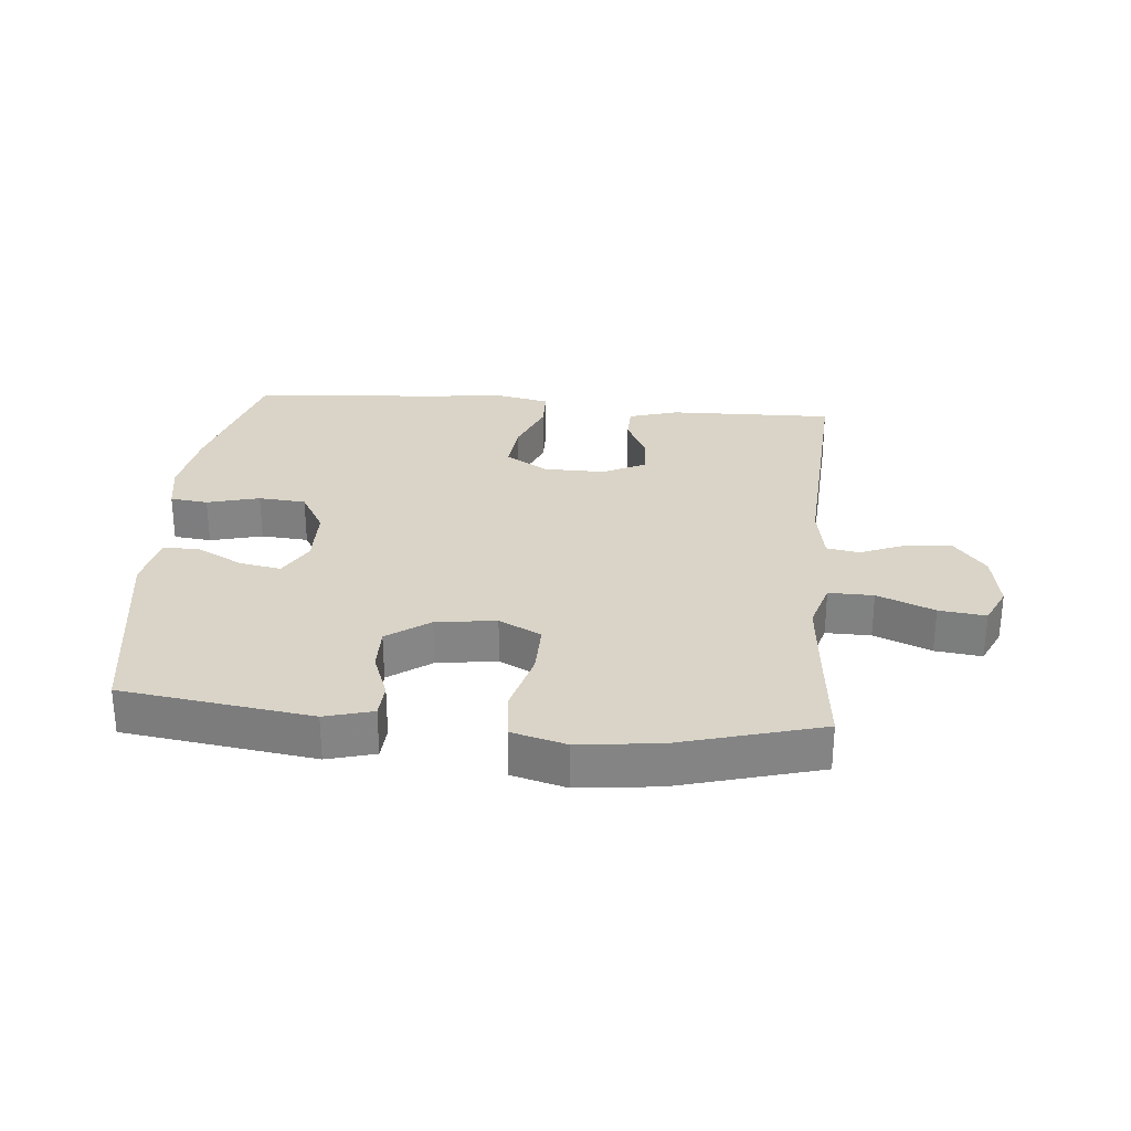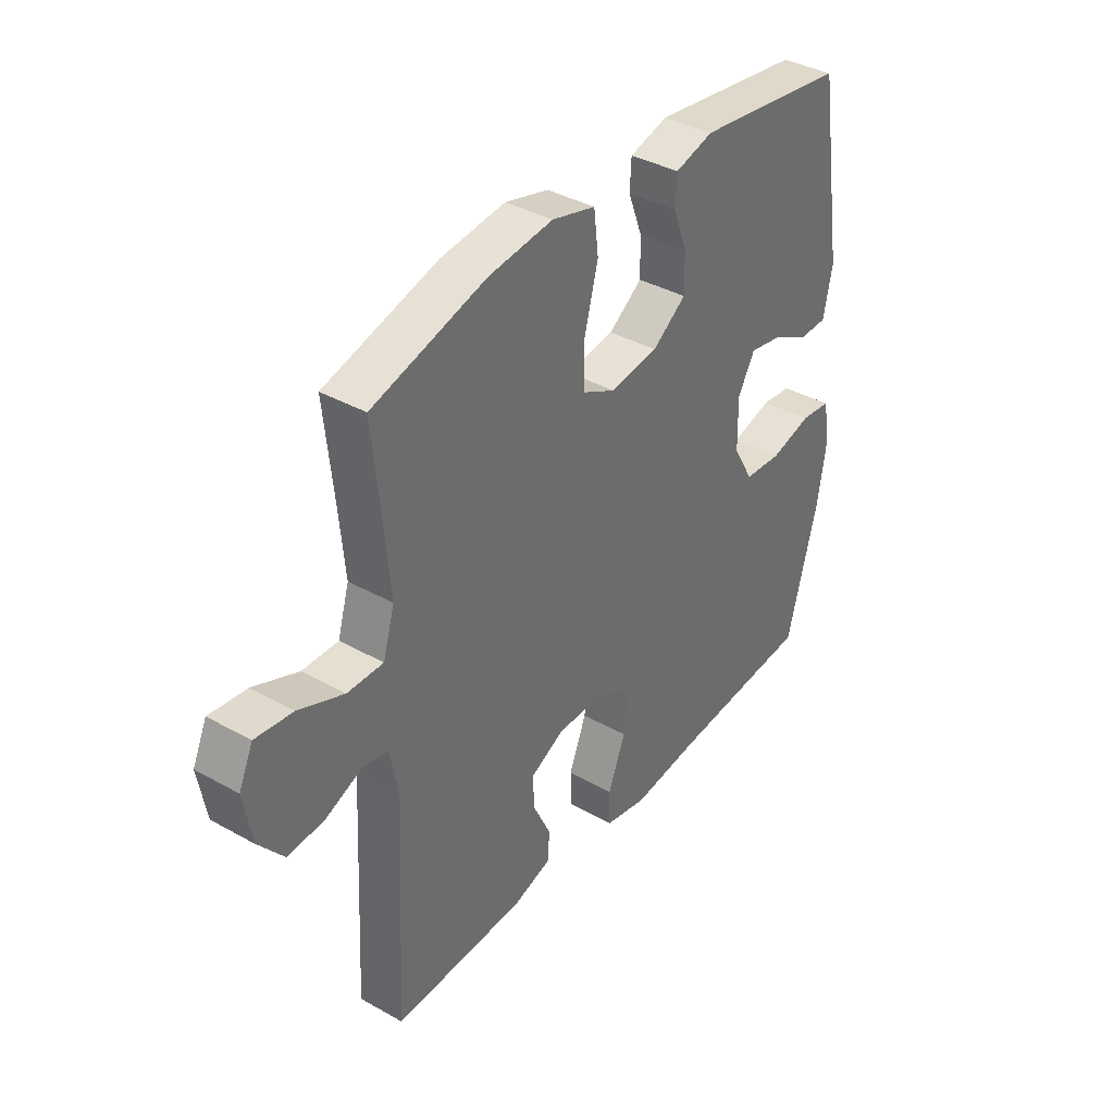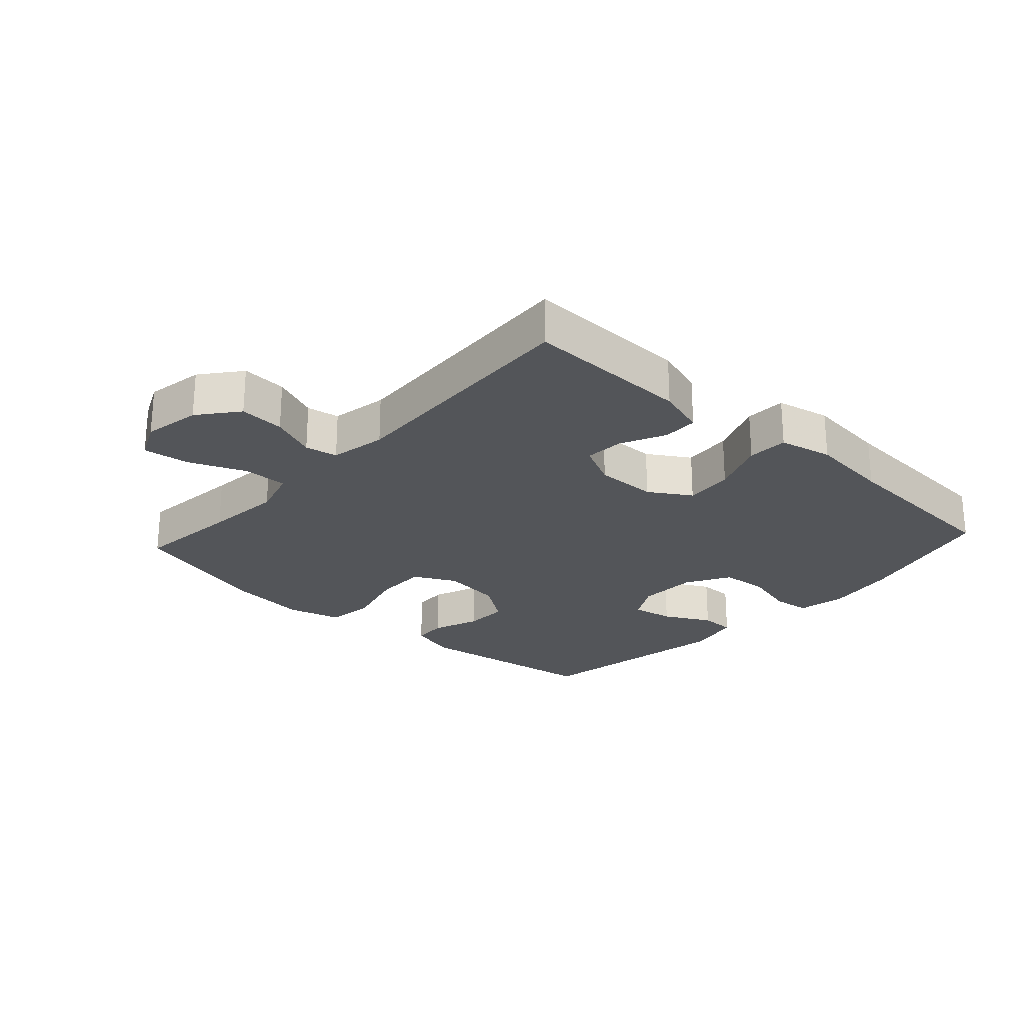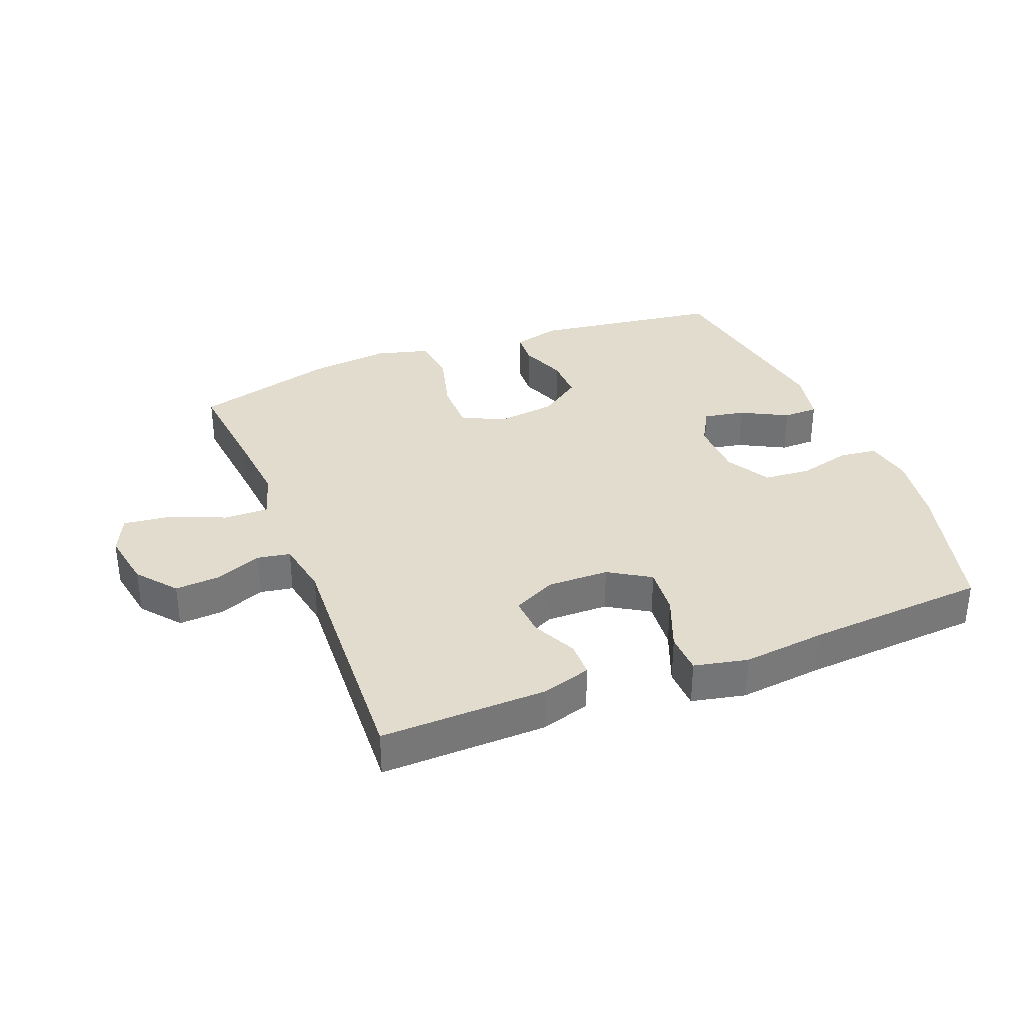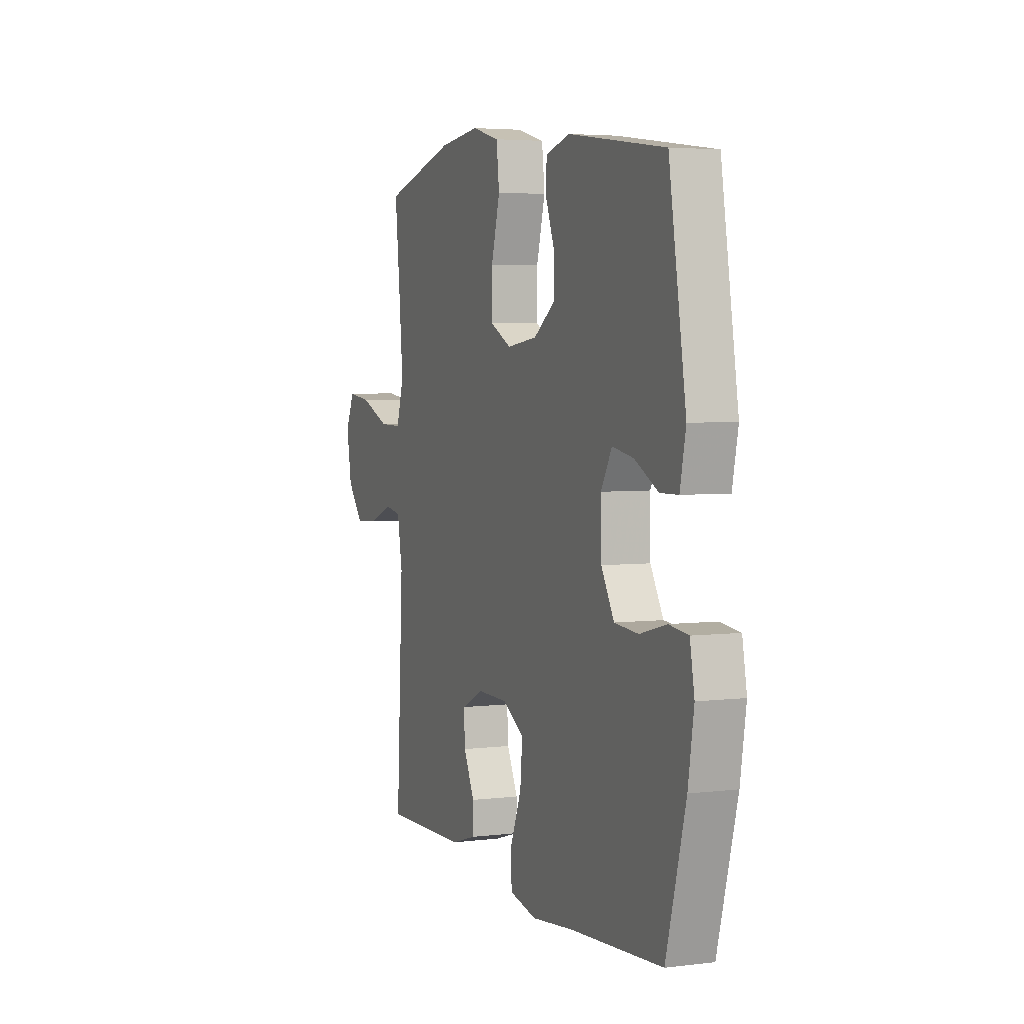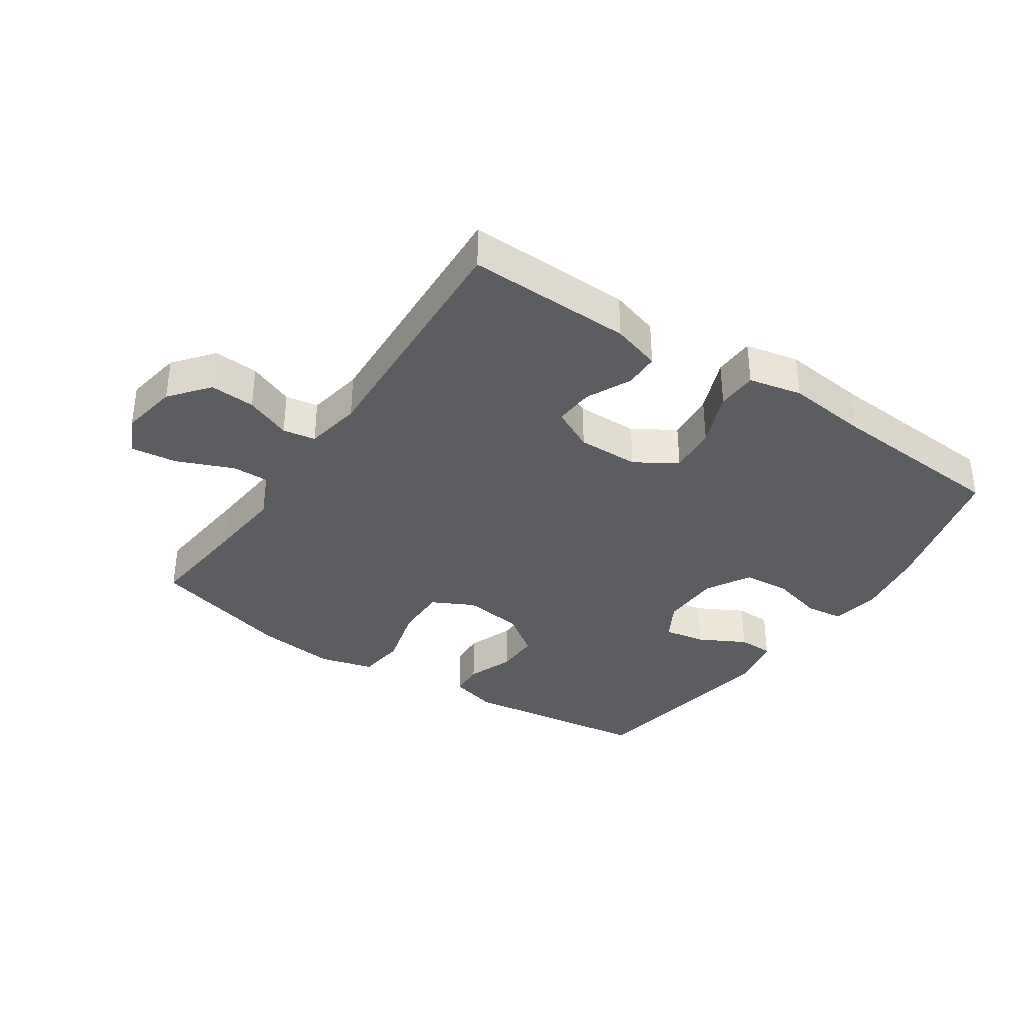
<metadata>
{"format":"obj","ext":"obj","renderer":"f3d","projection":"perspective","resolution":1024,"background":"white","views":[{"elev":28.8,"azim":5.3,"up":"+Y"},{"elev":37.9,"azim":125.6,"up":"+Z"},{"elev":-24.4,"azim":137.7,"up":"+Y"},{"elev":34.0,"azim":158.6,"up":"+Y"},{"elev":4.2,"azim":-111.9,"up":"+Z"},{"elev":-35.8,"azim":146.1,"up":"+Y"}]}
</metadata>
<code>
v 0.5 0.07 0.5
v 0.483 0.07 0.333
v 0.472 0.07 0.21
v 0.495 0.07 0.133
v 0.566 0.07 0.134
v 0.656 0.07 0.171
v 0.73 0.07 0.18
v 0.758 0.07 0.119
v 0.742 0.07 0.027
v 0.692 0.07 -0.035
v 0.62 0.07 -0.03
v 0.547 0.07 0
v 0.495 0.07 -0.009
v 0.479 0.07 -0.099
v 0.5 0.07 -0.5
v 0.237 0.07 -0.493
v 0.159 0.07 -0.469
v 0.158 0.07 -0.413
v 0.192 0.07 -0.342
v 0.196 0.07 -0.279
v 0.128 0.07 -0.245
v 0.03 0.07 -0.246
v -0.036 0.07 -0.287
v -0.029 0.07 -0.365
v 0.006 0.07 -0.453
v 0.004 0.07 -0.518
v -0.081 0.07 -0.536
v -0.212 0.07 -0.521
v -0.5 0.07 -0.5
v -0.561 0.07 -0.272
v -0.579 0.07 -0.158
v -0.565 0.07 -0.081
v -0.505 0.07 -0.074
v -0.422 0.07 -0.096
v -0.347 0.07 -0.09
v -0.307 0.07 -0.02
v -0.305 0.07 0.075
v -0.339 0.07 0.135
v -0.405 0.07 0.123
v -0.479 0.07 0.084
v -0.535 0.07 0.085
v -0.553 0.07 0.172
v -0.5 0.07 0.5
v -0.199 0.07 0.541
v -0.123 0.07 0.52
v -0.12 0.07 0.466
v -0.148 0.07 0.392
v -0.149 0.07 0.322
v -0.082 0.07 0.274
v 0.013 0.07 0.261
v 0.08 0.07 0.295
v 0.079 0.07 0.378
v 0.052 0.07 0.479
v 0.061 0.07 0.555
v 0.147 0.07 0.578
v 0.275 0.07 0.563
v 0.5 0 0.5
v 0.483 0 0.333
v 0.472 0 0.21
v 0.495 0 0.133
v 0.566 0 0.134
v 0.656 0 0.171
v 0.73 0 0.18
v 0.758 0 0.119
v 0.742 0 0.027
v 0.692 0 -0.035
v 0.62 0 -0.03
v 0.547 0 0
v 0.495 0 -0.009
v 0.479 0 -0.099
v 0.5 0 -0.5
v 0.237 0 -0.493
v 0.159 0 -0.469
v 0.158 0 -0.413
v 0.192 0 -0.342
v 0.196 0 -0.279
v 0.128 0 -0.245
v 0.03 0 -0.246
v -0.036 0 -0.287
v -0.029 0 -0.365
v 0.006 0 -0.453
v 0.004 0 -0.518
v -0.081 0 -0.536
v -0.212 0 -0.521
v -0.5 0 -0.5
v -0.561 0 -0.272
v -0.579 0 -0.158
v -0.565 0 -0.081
v -0.505 0 -0.074
v -0.422 0 -0.096
v -0.347 0 -0.09
v -0.307 0 -0.02
v -0.305 0 0.075
v -0.339 0 0.135
v -0.405 0 0.123
v -0.479 0 0.084
v -0.535 0 0.085
v -0.553 0 0.172
v -0.5 0 0.5
v -0.199 0 0.541
v -0.123 0 0.52
v -0.12 0 0.466
v -0.148 0 0.392
v -0.149 0 0.322
v -0.082 0 0.274
v 0.013 0 0.261
v 0.08 0 0.295
v 0.079 0 0.378
v 0.052 0 0.479
v 0.061 0 0.555
v 0.147 0 0.578
v 0.275 0 0.563
f 55 56 1 2
f 52 53 54 55
f 51 52 55 2
f 50 51 2 3
f 44 45 46 47
f 44 47 48
f 43 44 48
f 42 43 48 49
f 39 40 41 42
f 38 39 42 49
f 31 32 33 34
f 31 34 35
f 28 29 30 31
f 28 31 35
f 27 28 35 36
f 24 25 26 27
f 23 24 27 36
f 16 17 18 19
f 14 15 16 19
f 13 14 19 20
f 9 10 11 12
f 7 8 9 12
f 5 6 7 12
f 4 5 12 13
f 50 3 4 13
f 37 38 49 50
f 22 23 36 37
f 21 22 37 50
f 13 20 21 50
f 58 57 112 111
f 111 110 109 108
f 58 111 108 107
f 59 58 107 106
f 103 102 101 100
f 104 103 100
f 104 100 99
f 105 104 99 98
f 98 97 96 95
f 105 98 95 94
f 90 89 88 87
f 91 90 87
f 87 86 85 84
f 91 87 84
f 92 91 84 83
f 83 82 81 80
f 92 83 80 79
f 75 74 73 72
f 75 72 71 70
f 76 75 70 69
f 68 67 66 65
f 68 65 64 63
f 68 63 62 61
f 69 68 61 60
f 69 60 59 106
f 106 105 94 93
f 93 92 79 78
f 106 93 78 77
f 106 77 76 69
f 1 57 58 2
f 2 58 59 3
f 3 59 60 4
f 4 60 61 5
f 5 61 62 6
f 6 62 63 7
f 7 63 64 8
f 8 64 65 9
f 9 65 66 10
f 10 66 67 11
f 11 67 68 12
f 12 68 69 13
f 13 69 70 14
f 14 70 71 15
f 15 71 72 16
f 16 72 73 17
f 17 73 74 18
f 18 74 75 19
f 19 75 76 20
f 20 76 77 21
f 21 77 78 22
f 22 78 79 23
f 23 79 80 24
f 24 80 81 25
f 25 81 82 26
f 26 82 83 27
f 27 83 84 28
f 28 84 85 29
f 29 85 86 30
f 30 86 87 31
f 31 87 88 32
f 32 88 89 33
f 33 89 90 34
f 34 90 91 35
f 35 91 92 36
f 36 92 93 37
f 37 93 94 38
f 38 94 95 39
f 39 95 96 40
f 40 96 97 41
f 41 97 98 42
f 42 98 99 43
f 43 99 100 44
f 44 100 101 45
f 45 101 102 46
f 46 102 103 47
f 47 103 104 48
f 48 104 105 49
f 49 105 106 50
f 50 106 107 51
f 51 107 108 52
f 52 108 109 53
f 53 109 110 54
f 54 110 111 55
f 55 111 112 56
f 56 112 57 1

</code>
